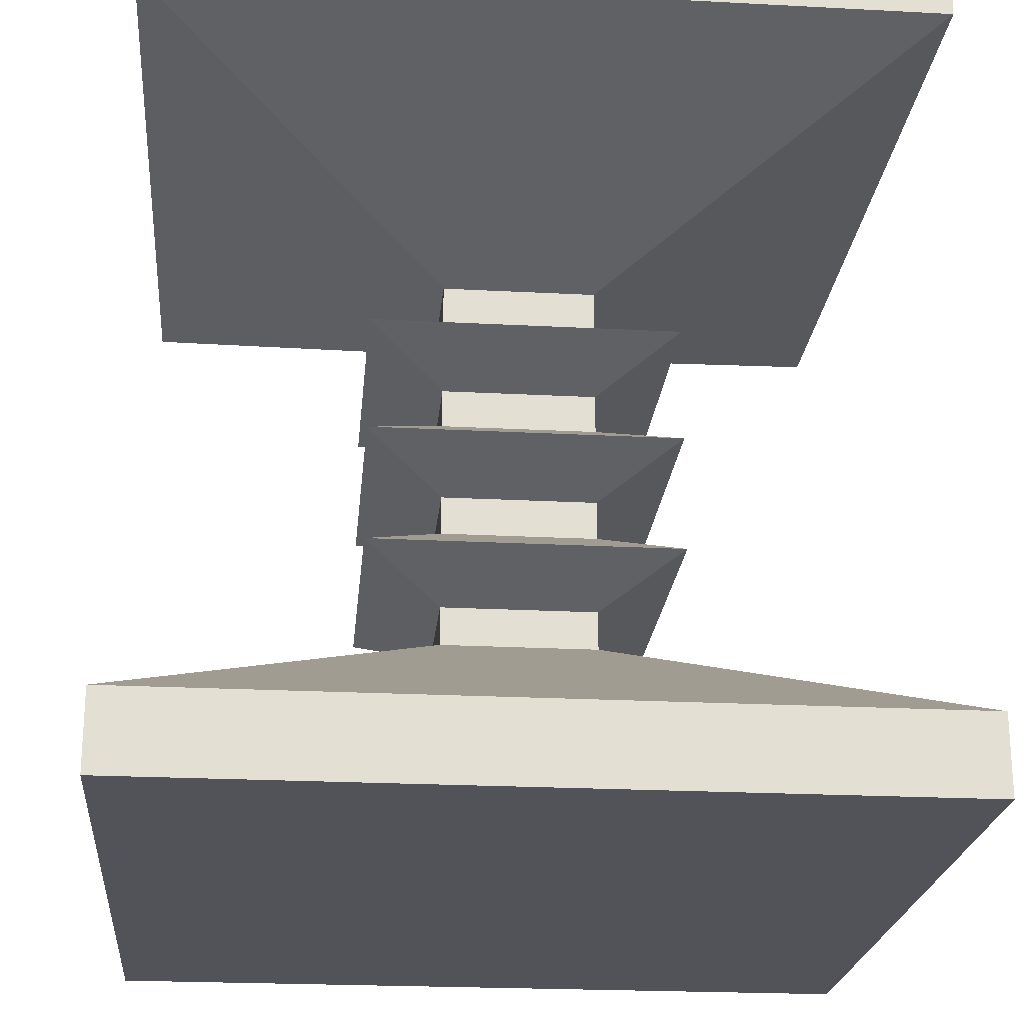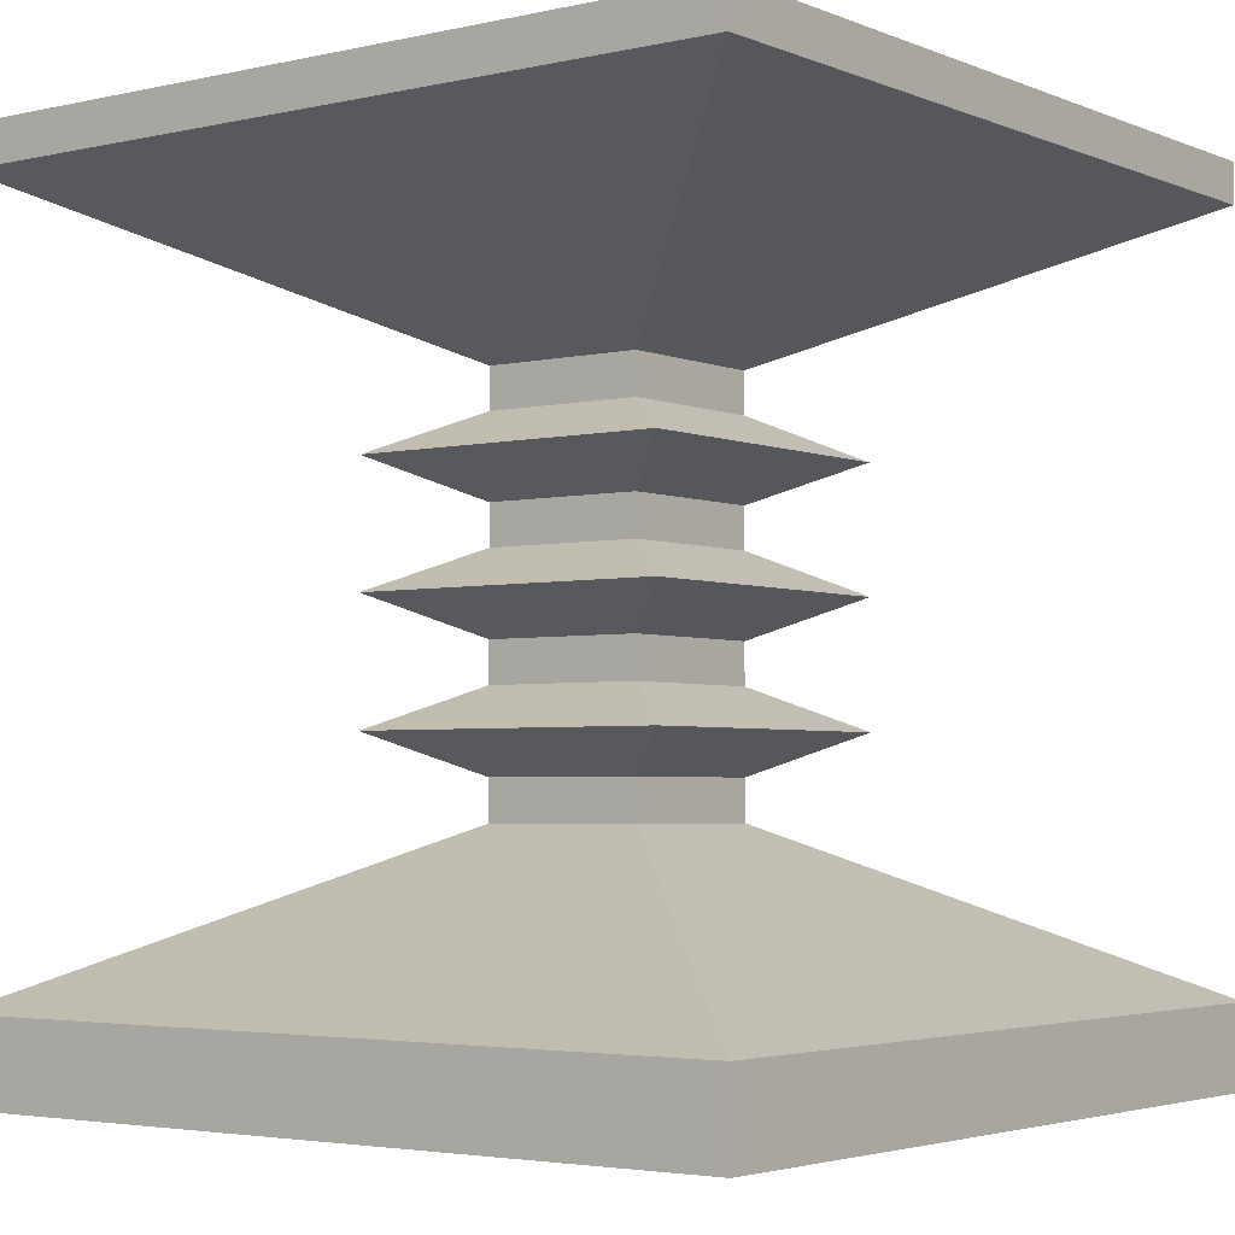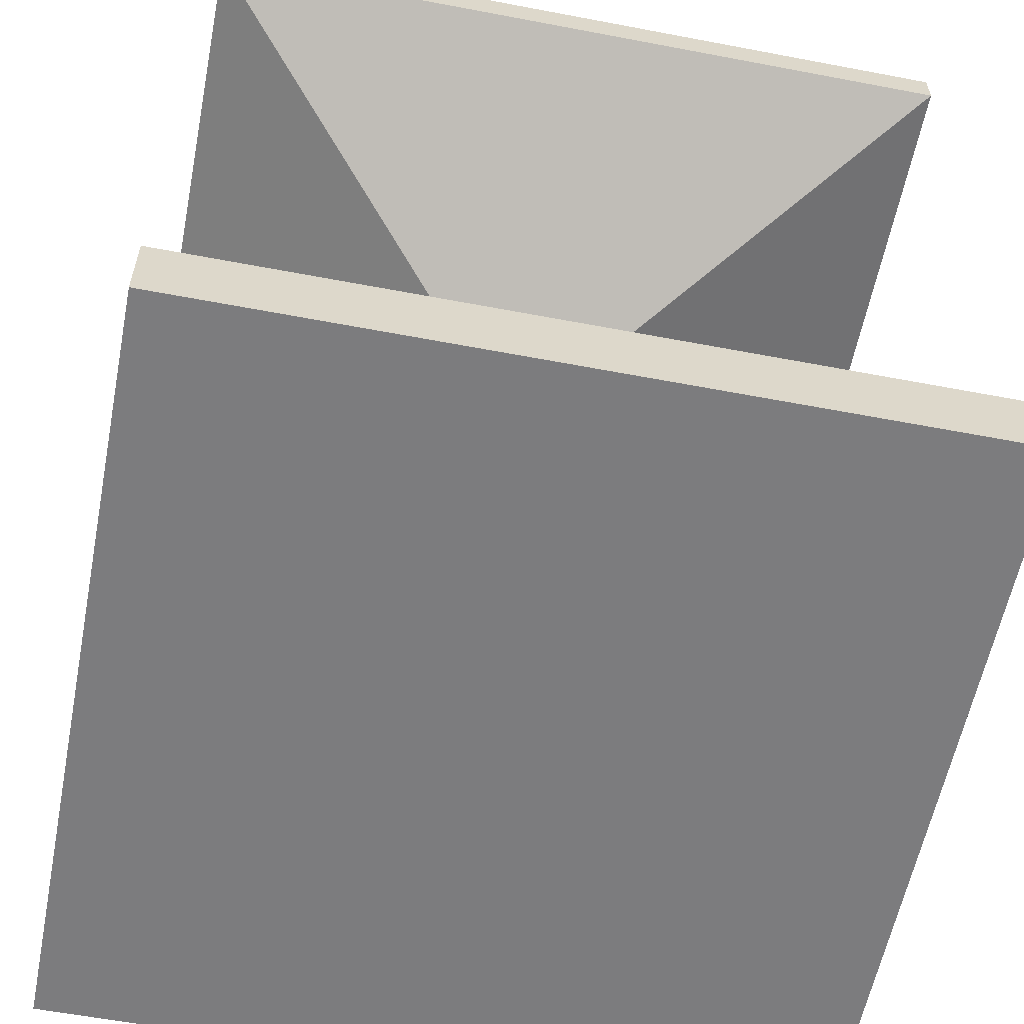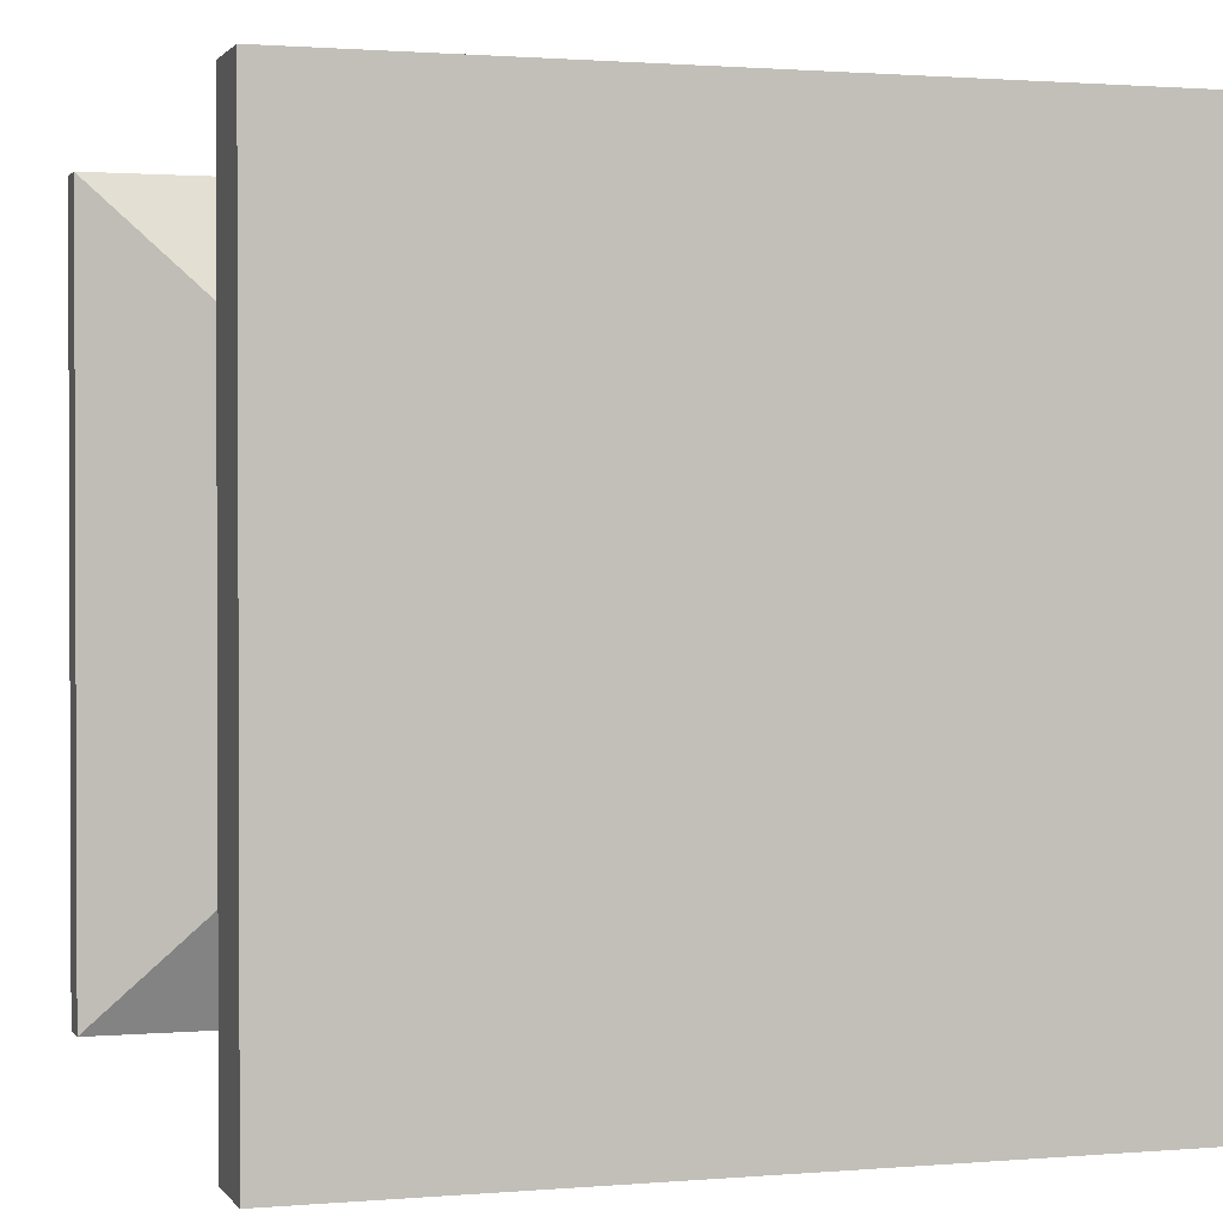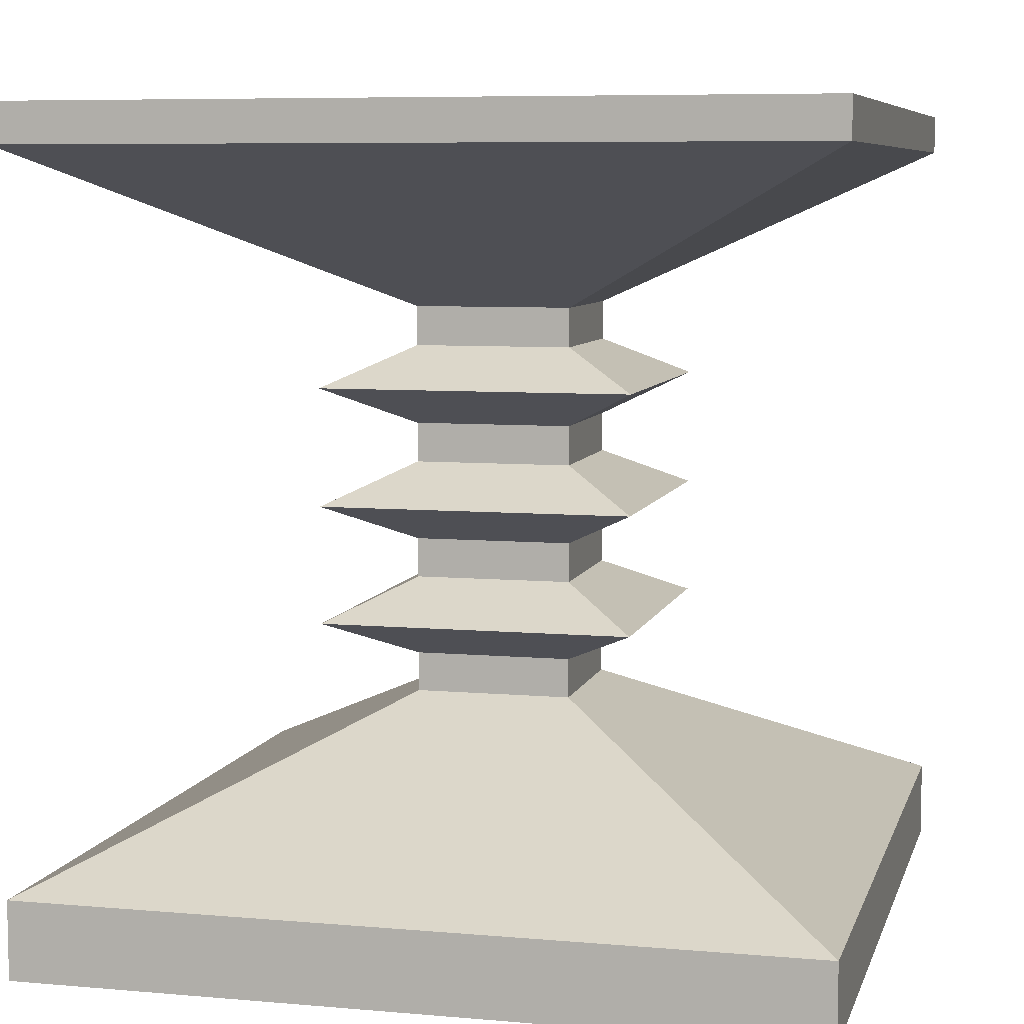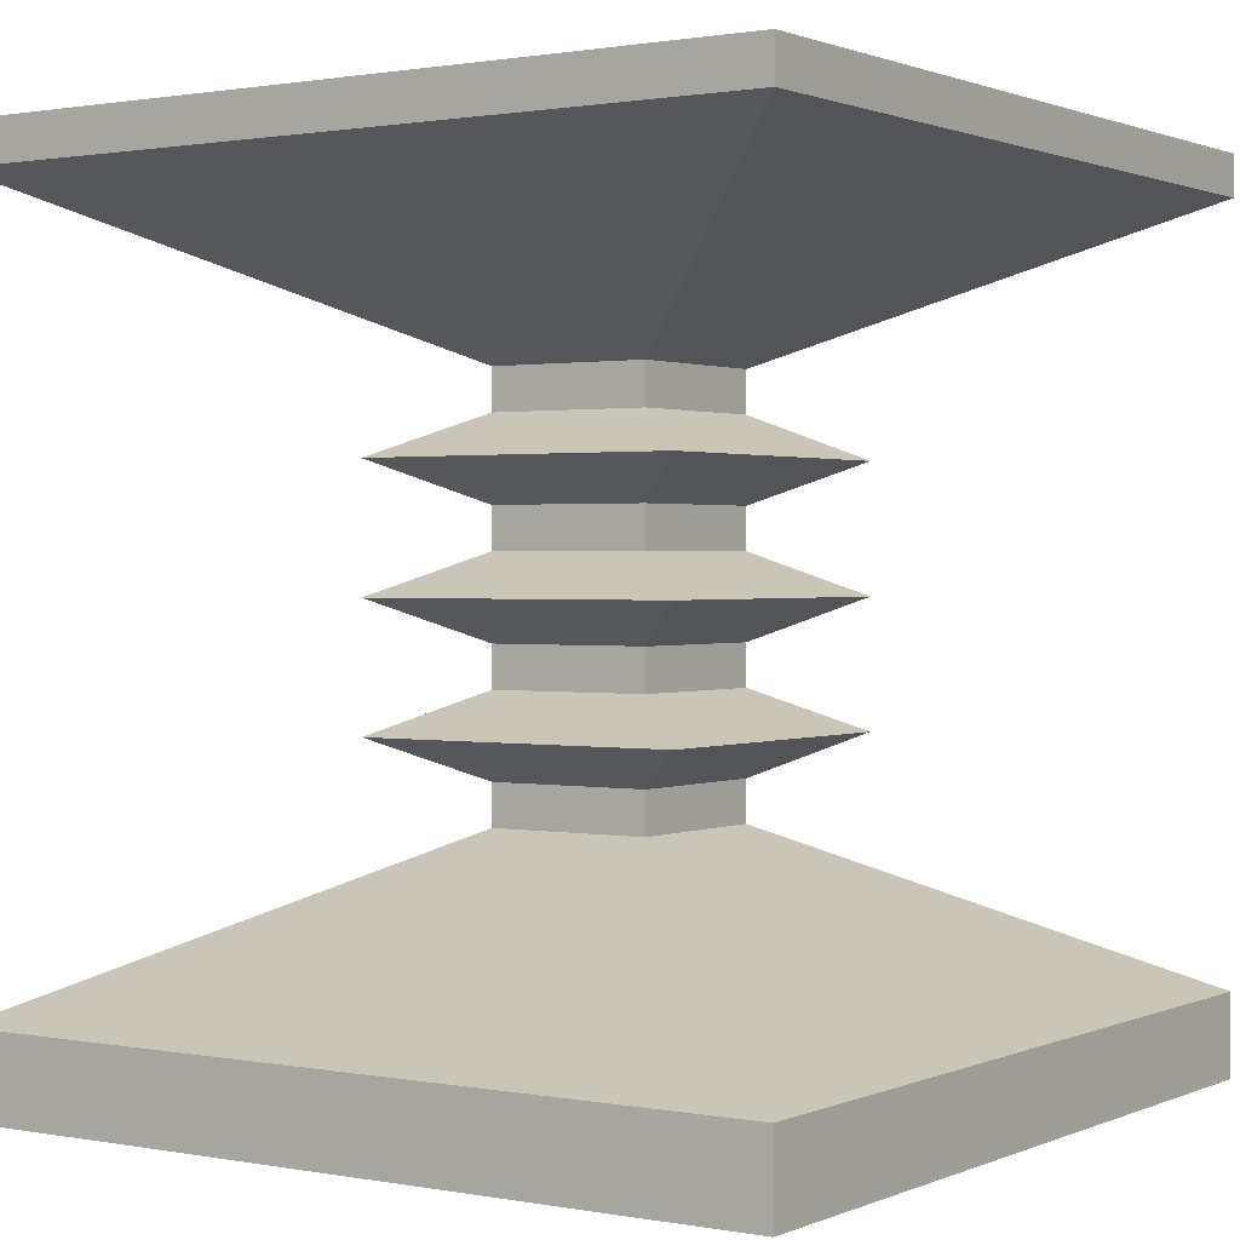
<metadata>
{"format":"obj","ext":"obj","renderer":"f3d","projection":"perspective","resolution":1024,"background":"white","views":[{"elev":-22.6,"azim":-95.2,"up":"+Y"},{"elev":-3.4,"azim":-142.9,"up":"+Y"},{"elev":-58.9,"azim":-11.1,"up":"+Y"},{"elev":1.3,"azim":-17.4,"up":"+Z"},{"elev":7.2,"azim":-165.8,"up":"+Y"},{"elev":1.1,"azim":-145.9,"up":"+Y"}]}
</metadata>
<code>
o Cube
v 1 0.09375 -1
v 1 -0.1063 -1
v 1 0.09375 1
v 1 -0.1063 1
v -1 0.09375 -1
v -1 -0.1063 -1
v -1 0.09375 1
v -1 -0.1063 1
v 0.2 0.4938 -0.2
v 0.2 0.4938 0.2
v -0.2 0.4938 -0.2
v -0.2 0.4938 0.2
v 0.2 0.5937 -0.2
v 0.2 0.5937 0.2
v -0.2 0.5937 -0.2
v -0.2 0.5937 0.2
v 0.4 0.6937 -0.4
v 0.4 0.6937 0.4
v -0.4 0.6937 -0.4
v -0.4 0.6937 0.4
v 0.2 0.7937 -0.2
v 0.2 0.7937 0.2
v -0.2 0.7937 -0.2
v -0.2 0.7937 0.2
v 0.2 0.8937 -0.2
v 0.2 0.8937 0.2
v -0.2 0.8937 -0.2
v -0.2 0.8937 0.2
v 0.4 0.9938 -0.4
v 0.4 0.9938 0.4
v -0.4 0.9938 -0.4
v -0.4 0.9938 0.4
v 0.2 1.094 -0.2
v 0.2 1.094 0.2
v -0.2 1.094 -0.2
v -0.2 1.094 0.2
v 0.2 1.194 -0.2
v 0.2 1.194 0.2
v -0.2 1.194 -0.2
v -0.2 1.194 0.2
v 0.4 1.294 -0.4
v 0.4 1.294 0.4
v -0.4 1.294 -0.4
v -0.4 1.294 0.4
v 0.2 1.394 -0.2
v 0.2 1.394 0.2
v -0.2 1.394 -0.2
v -0.2 1.394 0.2
v 0.2 1.494 -0.2
v 0.2 1.494 0.2
v -0.2 1.494 -0.2
v -0.2 1.494 0.2
v 1 1.894 -1
v 1 1.894 1
v -1 1.894 -1
v -1 1.894 1
v -1 1.994 1
v -1 1.994 -1
v 1 1.994 1
v 1 1.994 -1
v -0.2 1.794 0.2
v -0.2 1.794 -0.2
v 0.2 1.794 0.2
v 0.2 1.794 -0.2
f 1 5 11 9
f 4 3 7 8
f 8 7 5 6
f 6 2 4 8
f 2 1 3 4
f 6 5 1 2
f 12 10 14 16
f 7 3 10 12
f 5 7 12 11
f 3 1 9 10
f 9 11 15 13
f 10 9 13 14
f 11 12 16 15
f 21 23 27 25
f 22 21 25 26
f 23 24 28 27
f 24 22 26 28
f 33 35 39 37
f 34 33 37 38
f 35 36 40 39
f 36 34 38 40
f 45 47 51 49
f 51 52 56 55
f 46 45 49 50
f 47 48 52 51
f 48 46 50 52
f 59 60 64 63
f 52 50 54 56
f 49 51 55 53
f 50 49 53 54
f 54 53 60 59
f 53 55 58 60
f 55 56 57 58
f 56 54 59 57
f 63 64 62 61
f 60 58 62 64
f 58 57 61 62
f 57 59 63 61
f 13 15 19 17
f 19 20 24 23
f 14 13 17 18
f 15 16 20 19
f 16 14 18 20
f 20 18 22 24
f 17 19 23 21
f 18 17 21 22
f 26 25 29 30
f 31 32 36 35
f 27 28 32 31
f 28 26 30 32
f 25 27 31 29
f 32 30 34 36
f 29 31 35 33
f 30 29 33 34
f 39 40 44 43
f 43 44 48 47
f 40 38 42 44
f 37 39 43 41
f 38 37 41 42
f 44 42 46 48
f 41 43 47 45
f 42 41 45 46

</code>
